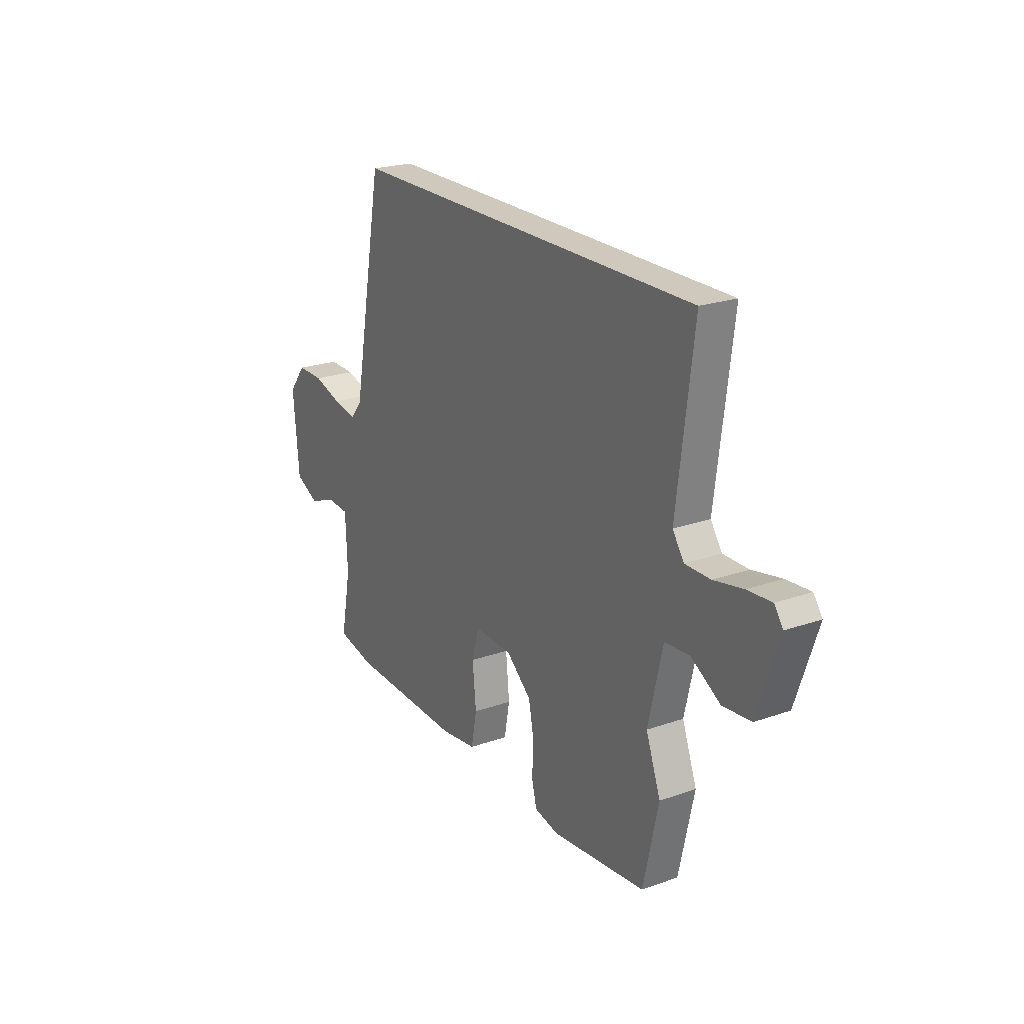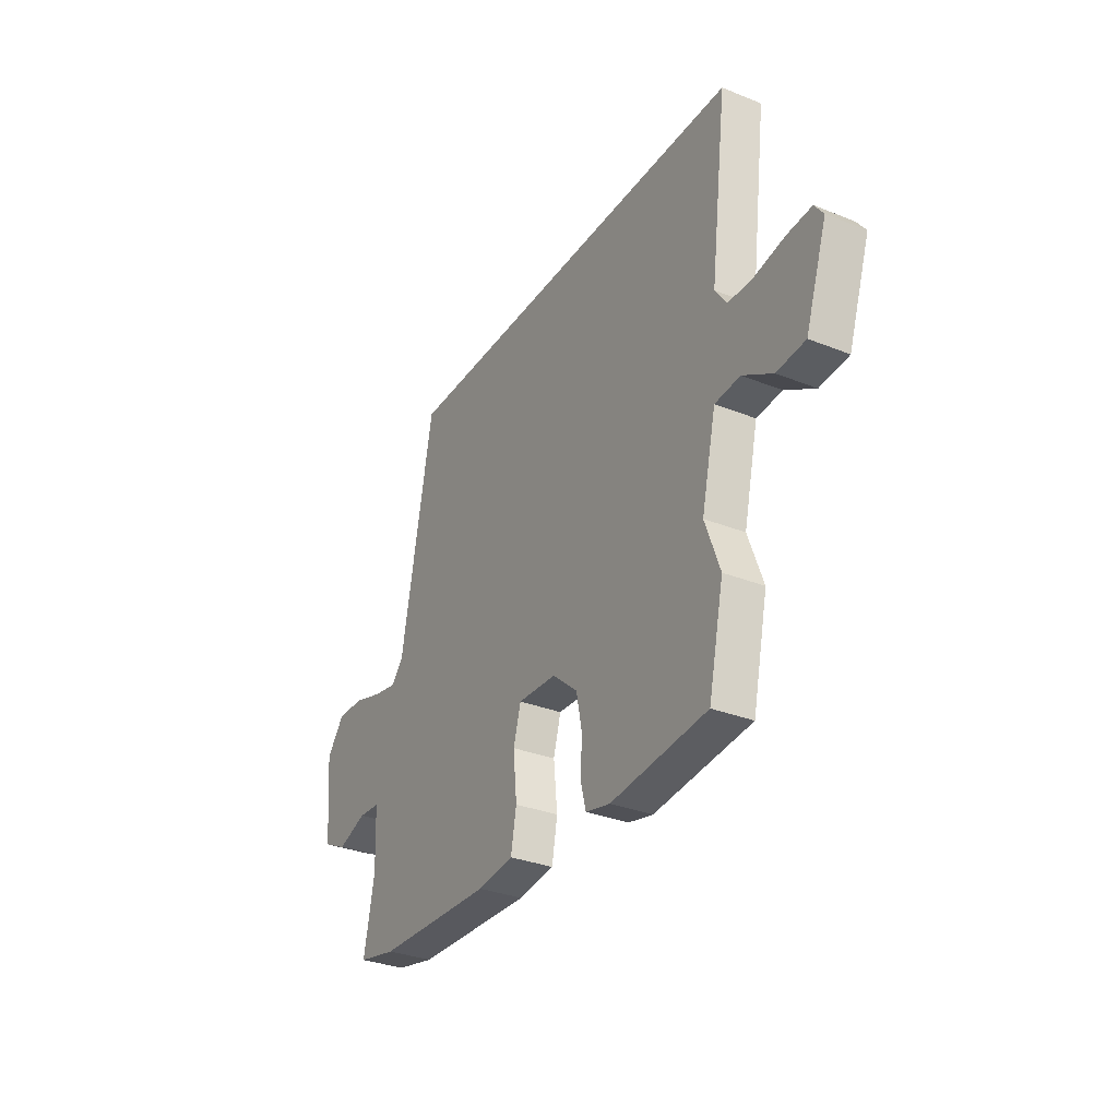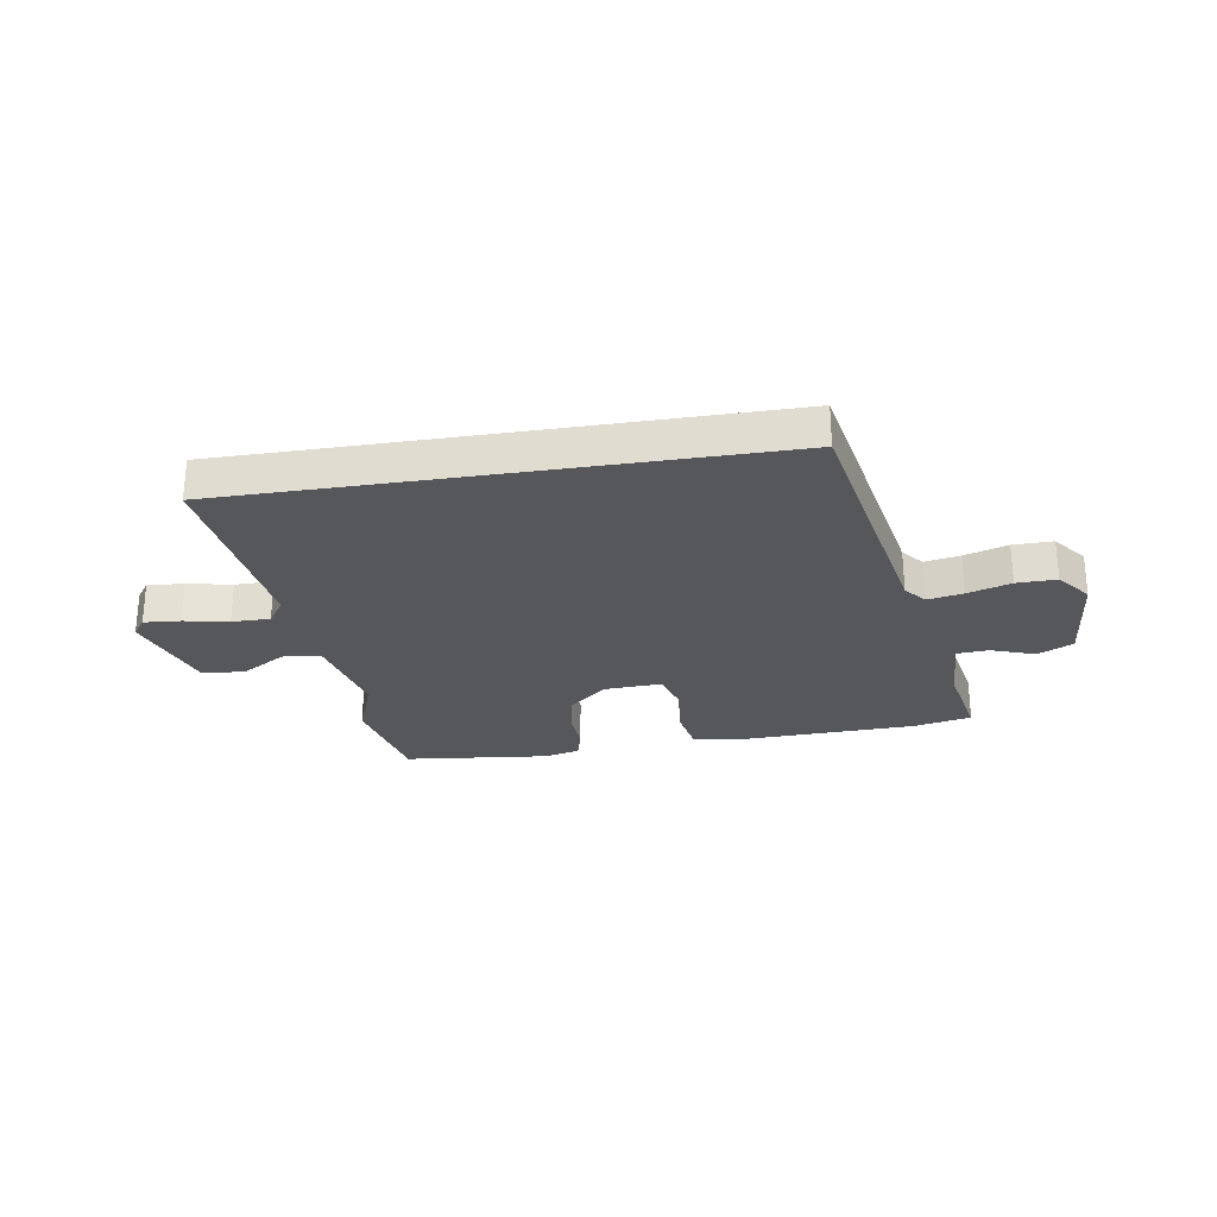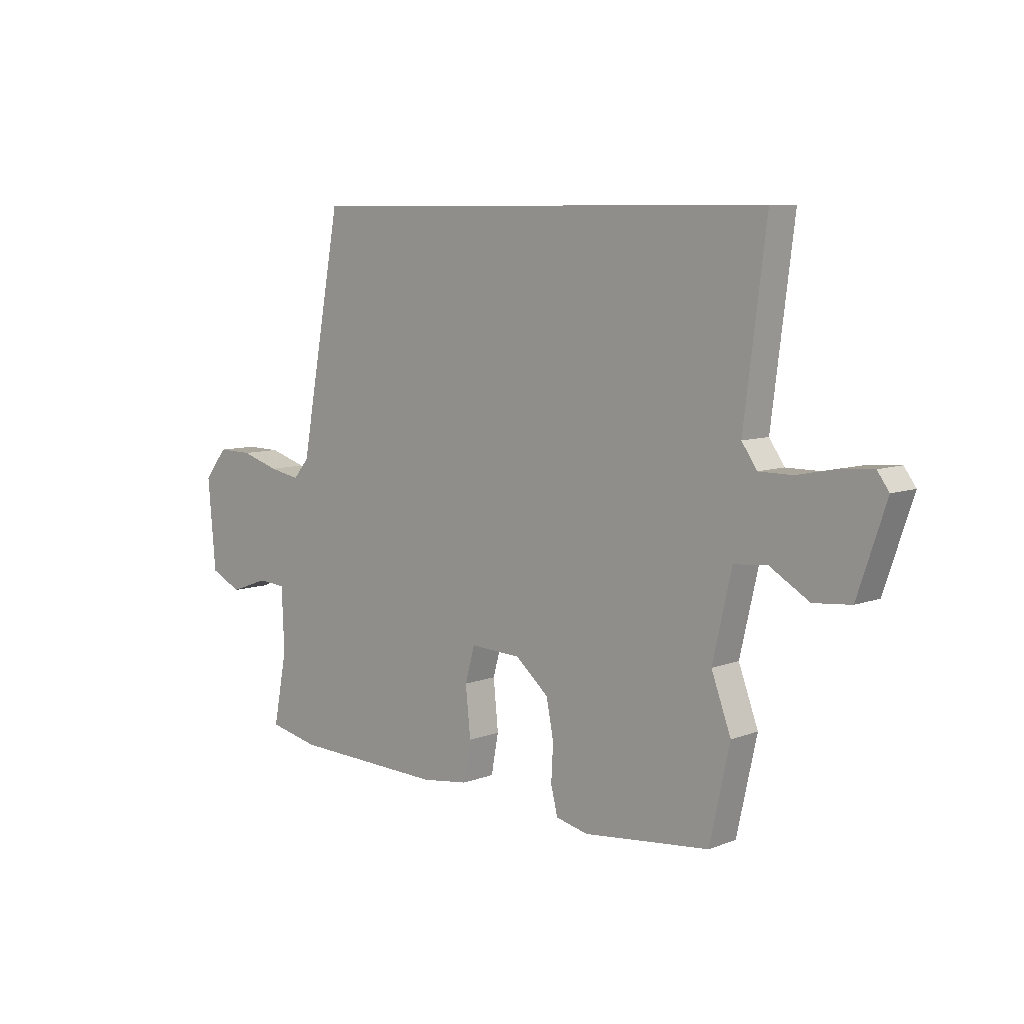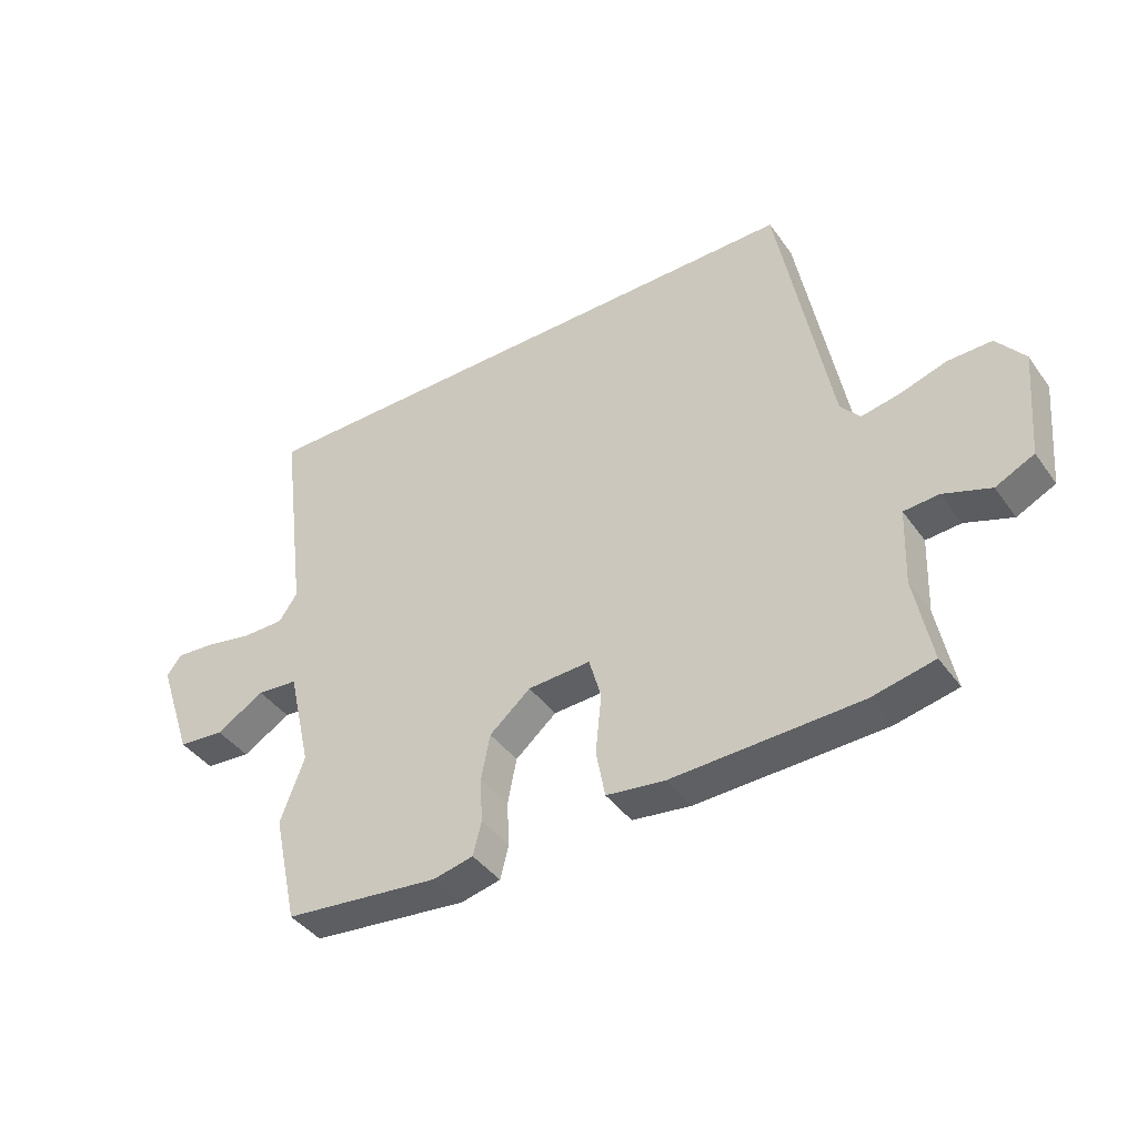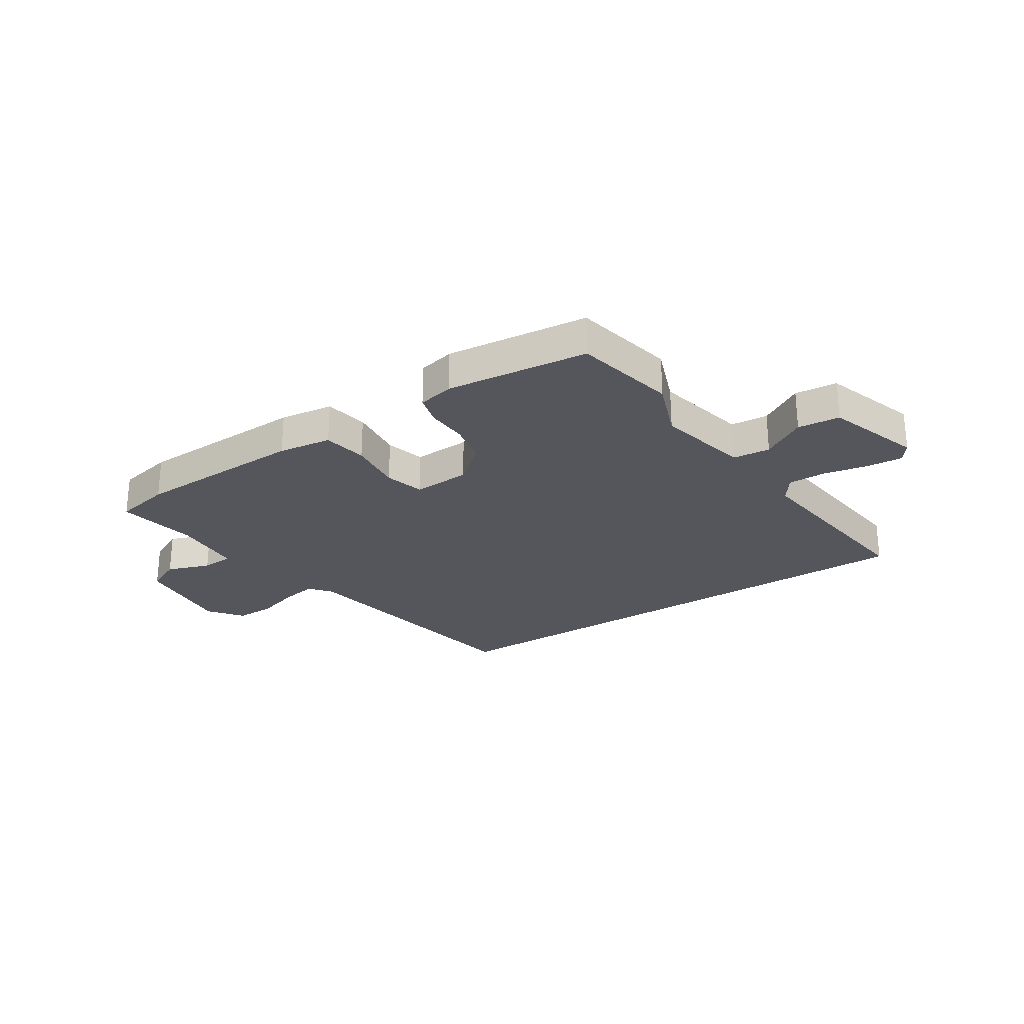
<metadata>
{"format":"obj","ext":"obj","renderer":"f3d","projection":"perspective","resolution":1024,"background":"white","views":[{"elev":22.5,"azim":-121.3,"up":"+Z"},{"elev":-31.9,"azim":-119.4,"up":"+Z"},{"elev":-27.1,"azim":9.1,"up":"+Y"},{"elev":8.0,"azim":-136.4,"up":"+Z"},{"elev":-41.6,"azim":32.6,"up":"+Z"},{"elev":-26.3,"azim":-147.3,"up":"+Y"}]}
</metadata>
<code>
v 0.561 0.07 -0.487
v 0.458 0.07 -0.509
v 0.147 0.07 -0.519
v 0.05 0.07 -0.506
v 0.035 0.07 -0.426
v 0.045 0.07 -0.327
v 0.025 0.07 -0.256
v -0.079 0.07 -0.261
v -0.147 0.07 -0.319
v -0.162 0.07 -0.395
v -0.158 0.07 -0.47
v -0.172 0.07 -0.525
v -0.238 0.07 -0.54
v -0.497 0.07 -0.512
v -0.538 0.07 -0.326
v -0.498 0.07 -0.218
v -0.537 0.07 -0.049
v -0.605 0.07 -0.043
v -0.685 0.07 -0.091
v -0.762 0.07 -0.084
v -0.82 0.07 0.087
v -0.796 0.07 0.12
v -0.73 0.07 0.115
v -0.65 0.07 0.099
v -0.581 0.07 0.099
v -0.55 0.07 0.144
v -0.595 0.07 0.5
v 0.375 0.07 0.5
v 0.461 0.07 0.035
v 0.493 0.07 -0.003
v 0.557 0.07 0.009
v 0.635 0.07 0.033
v 0.707 0.07 0.034
v 0.754 0.07 -0.026
v 0.738 0.07 -0.207
v 0.674 0.07 -0.238
v 0.596 0.07 -0.21
v 0.538 0.07 -0.214
v 0.533 0.07 -0.342
v 0.561 0 -0.487
v 0.458 0 -0.509
v 0.147 0 -0.519
v 0.05 0 -0.506
v 0.035 0 -0.426
v 0.045 0 -0.327
v 0.025 0 -0.256
v -0.079 0 -0.261
v -0.147 0 -0.319
v -0.162 0 -0.395
v -0.158 0 -0.47
v -0.172 0 -0.525
v -0.238 0 -0.54
v -0.497 0 -0.512
v -0.538 0 -0.326
v -0.498 0 -0.218
v -0.537 0 -0.049
v -0.605 0 -0.043
v -0.685 0 -0.091
v -0.762 0 -0.084
v -0.82 0 0.087
v -0.796 0 0.12
v -0.73 0 0.115
v -0.65 0 0.099
v -0.581 0 0.099
v -0.55 0 0.144
v -0.595 0 0.5
v 0.375 0 0.5
v 0.461 0 0.035
v 0.493 0 -0.003
v 0.557 0 0.009
v 0.635 0 0.033
v 0.707 0 0.034
v 0.754 0 -0.026
v 0.738 0 -0.207
v 0.674 0 -0.238
v 0.596 0 -0.21
v 0.538 0 -0.214
v 0.533 0 -0.342
f 34 35 36 37
f 34 37 38
f 31 32 33 34
f 30 31 34 38
f 29 30 38 39
f 26 27 28 29
f 25 26 29 39
f 21 22 23 24
f 18 19 20 21
f 17 18 21 24
f 13 14 15 16
f 13 16 17
f 10 11 12 13
f 9 10 13 17
f 8 9 17 24
f 3 4 5 6
f 3 6 7
f 2 3 7
f 1 2 7
f 39 1 7
f 25 39 7
f 7 8 24 25
f 76 75 74 73
f 77 76 73
f 73 72 71 70
f 77 73 70 69
f 78 77 69 68
f 68 67 66 65
f 78 68 65 64
f 63 62 61 60
f 60 59 58 57
f 63 60 57 56
f 55 54 53 52
f 56 55 52
f 52 51 50 49
f 56 52 49 48
f 63 56 48 47
f 45 44 43 42
f 46 45 42
f 46 42 41
f 46 41 40
f 46 40 78
f 46 78 64
f 64 63 47 46
f 1 40 41 2
f 2 41 42 3
f 3 42 43 4
f 4 43 44 5
f 5 44 45 6
f 6 45 46 7
f 7 46 47 8
f 8 47 48 9
f 9 48 49 10
f 10 49 50 11
f 11 50 51 12
f 12 51 52 13
f 13 52 53 14
f 14 53 54 15
f 15 54 55 16
f 16 55 56 17
f 17 56 57 18
f 18 57 58 19
f 19 58 59 20
f 20 59 60 21
f 21 60 61 22
f 22 61 62 23
f 23 62 63 24
f 24 63 64 25
f 25 64 65 26
f 26 65 66 27
f 27 66 67 28
f 28 67 68 29
f 29 68 69 30
f 30 69 70 31
f 31 70 71 32
f 32 71 72 33
f 33 72 73 34
f 34 73 74 35
f 35 74 75 36
f 36 75 76 37
f 37 76 77 38
f 38 77 78 39
f 39 78 40 1

</code>
